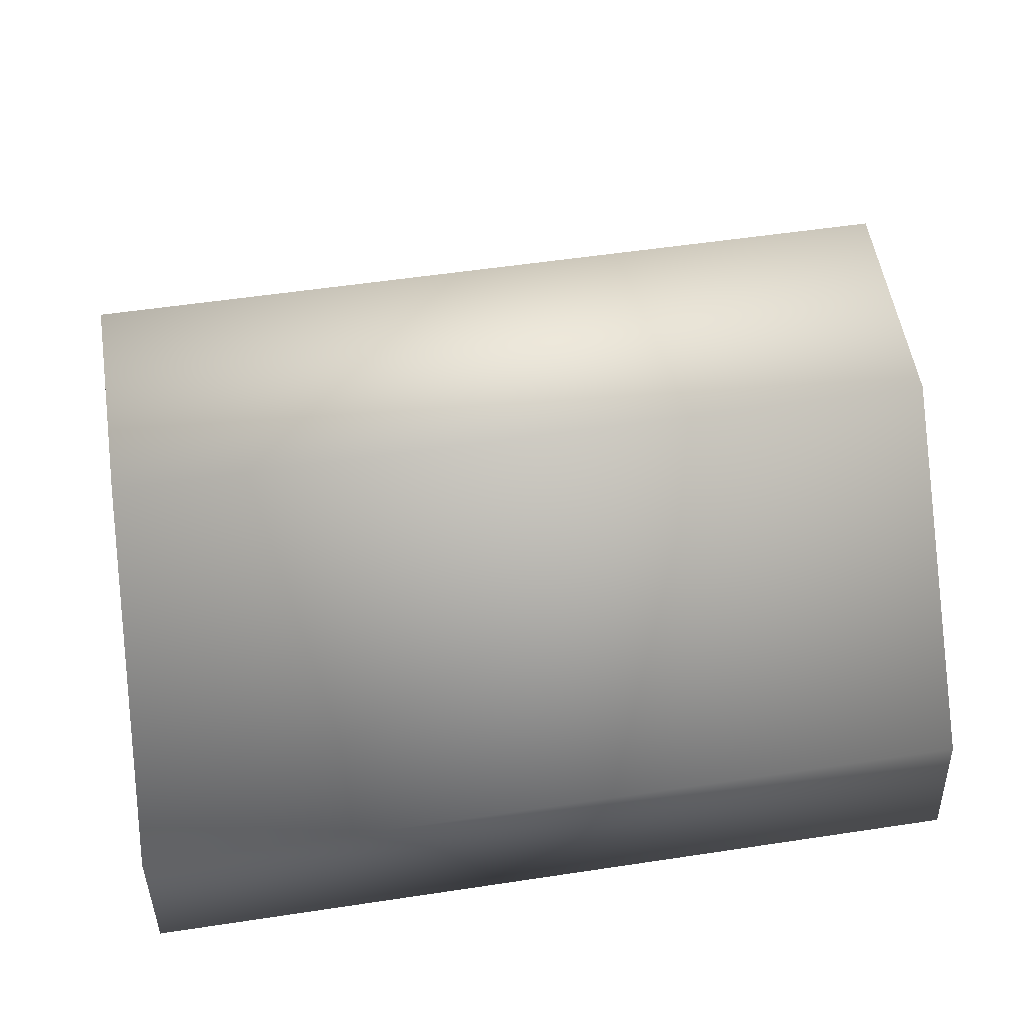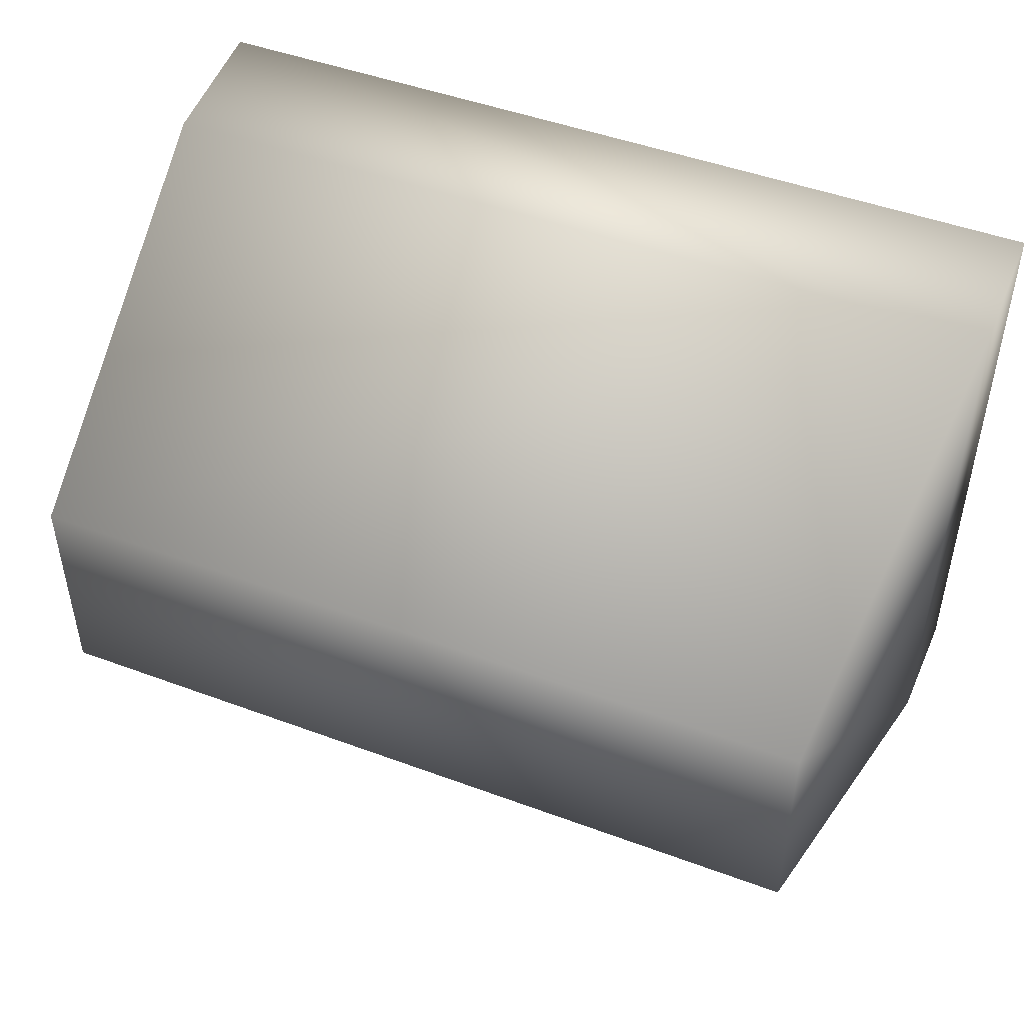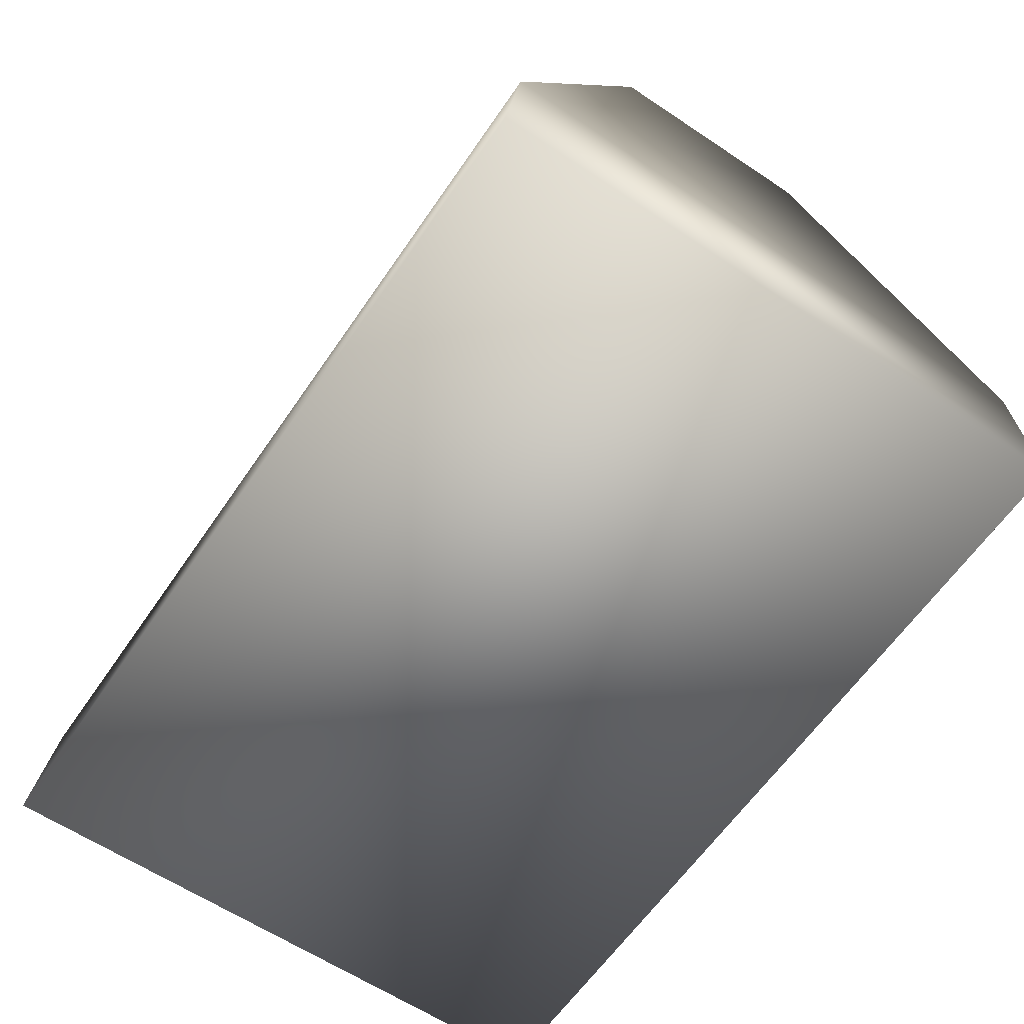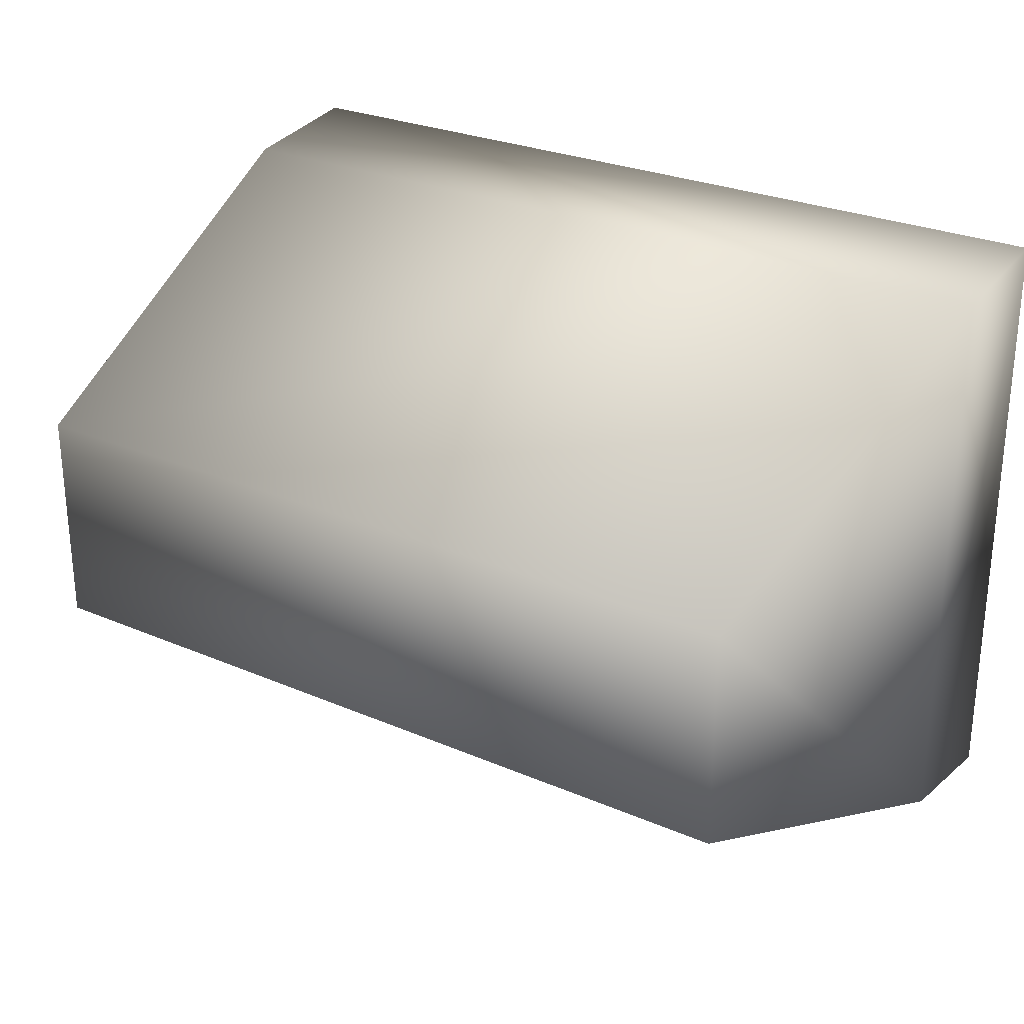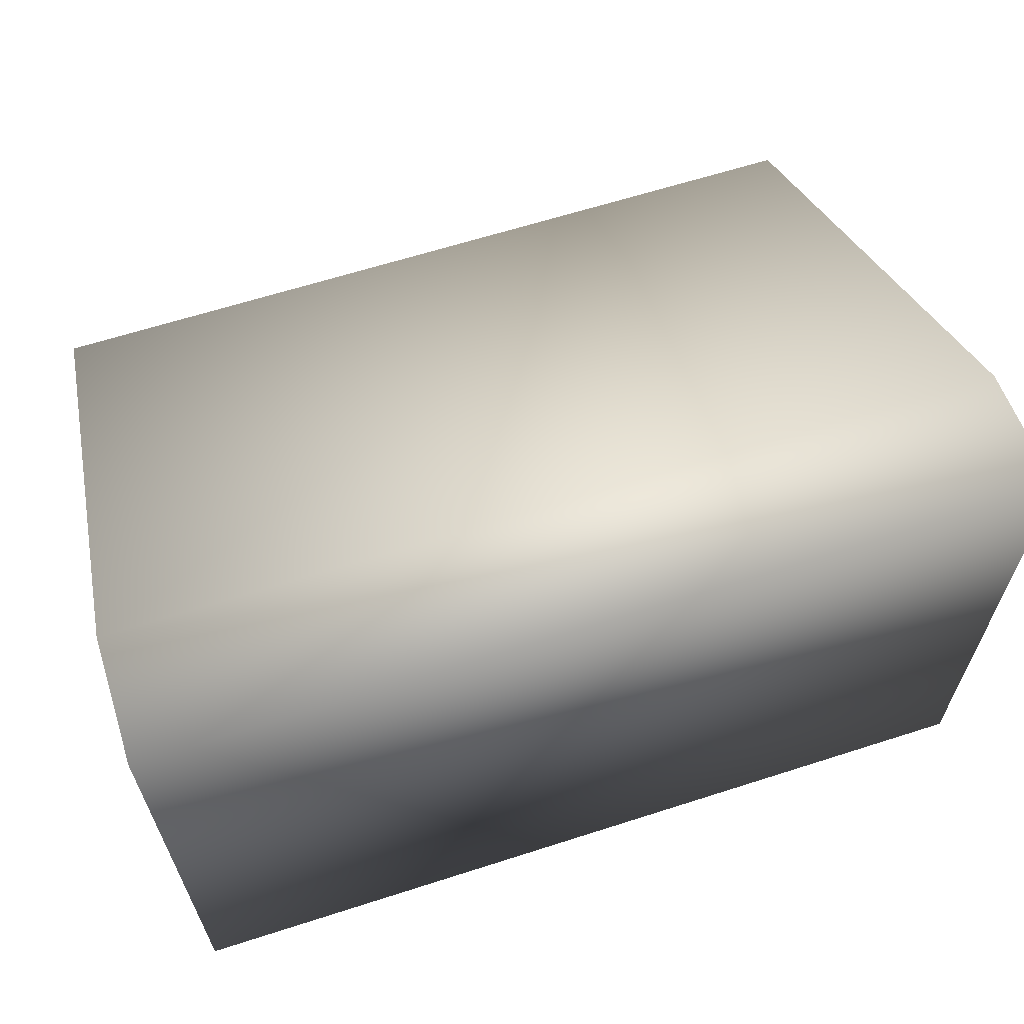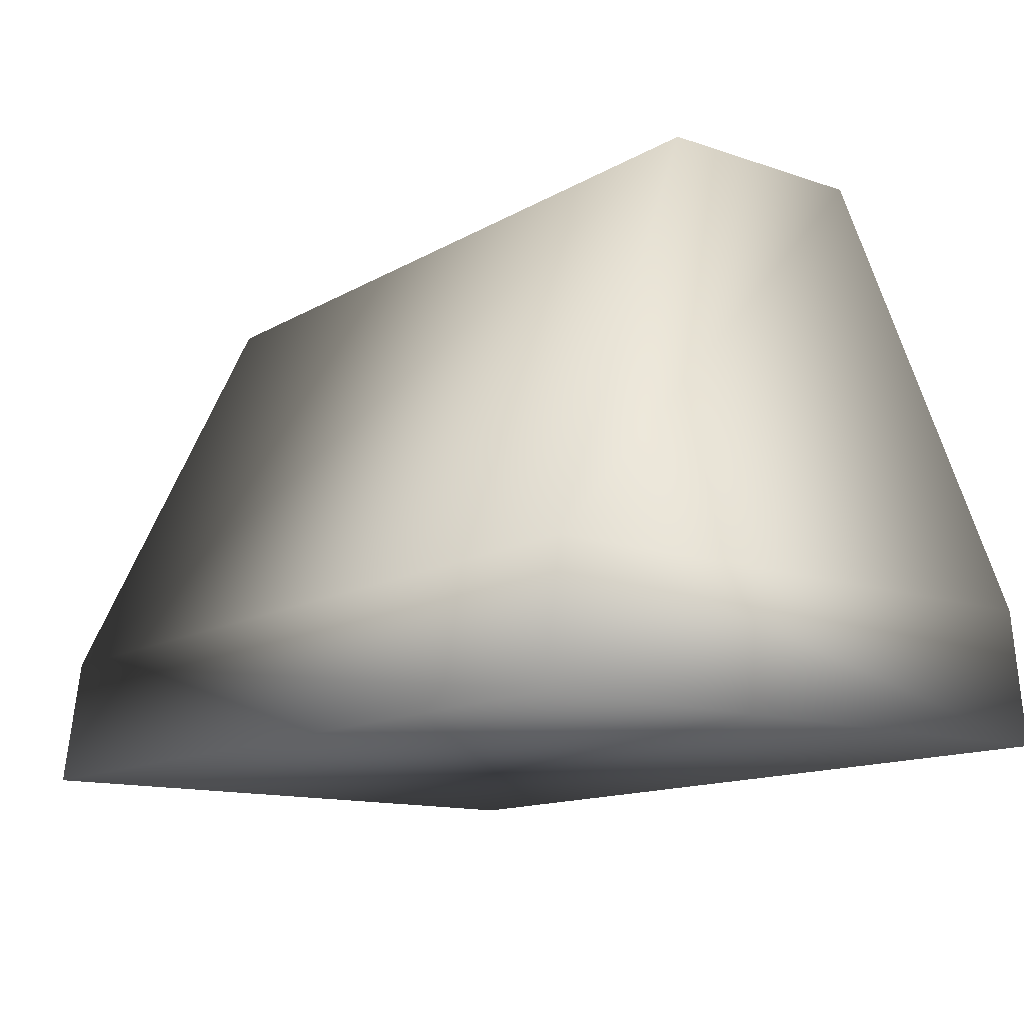
<metadata>
{"format":"obj","ext":"obj","renderer":"f3d","projection":"perspective","resolution":1024,"background":"white","views":[{"elev":54.4,"azim":-9.1,"up":"+Y"},{"elev":47.8,"azim":-157.4,"up":"+Z"},{"elev":-61.5,"azim":-124.2,"up":"+Y"},{"elev":27.2,"azim":-146.4,"up":"+Z"},{"elev":63.5,"azim":-18.0,"up":"+Z"},{"elev":-13.2,"azim":-127.7,"up":"+Y"}]}
</metadata>
<code>
g Area_Ly_Build_Common_Hili_House_07_Col
v -1.641 -6.945e-17 1.095
v 1.621 6.945e-17 -1.173
v -1.641 6.945e-17 -1.173
v 1.621 -6.945e-17 1.095
v -1.641 0.4965 1.033
v 1.621 0.4965 1.033
v 1.621 0.4965 -1.111
v -1.641 0.4965 -1.111
v 1.43 2.045 0.3686
v -1.49 2.045 0.3686
v 1.43 2.045 -0.4463
v -1.49 2.045 -0.4463
g Area_Ly_Build_Common_Hili_House_07_Col_0
f 3 2 1
f 4 1 2
f 1 4 5
f 6 5 4
f 4 2 6
f 7 6 2
f 2 3 7
f 8 7 3
f 5 8 1
f 3 1 8
f 6 9 5
f 10 5 9
f 5 10 8
f 9 11 10
f 9 6 11
f 7 11 6
f 12 10 11
f 11 7 12
f 8 12 7
f 12 8 10

</code>
